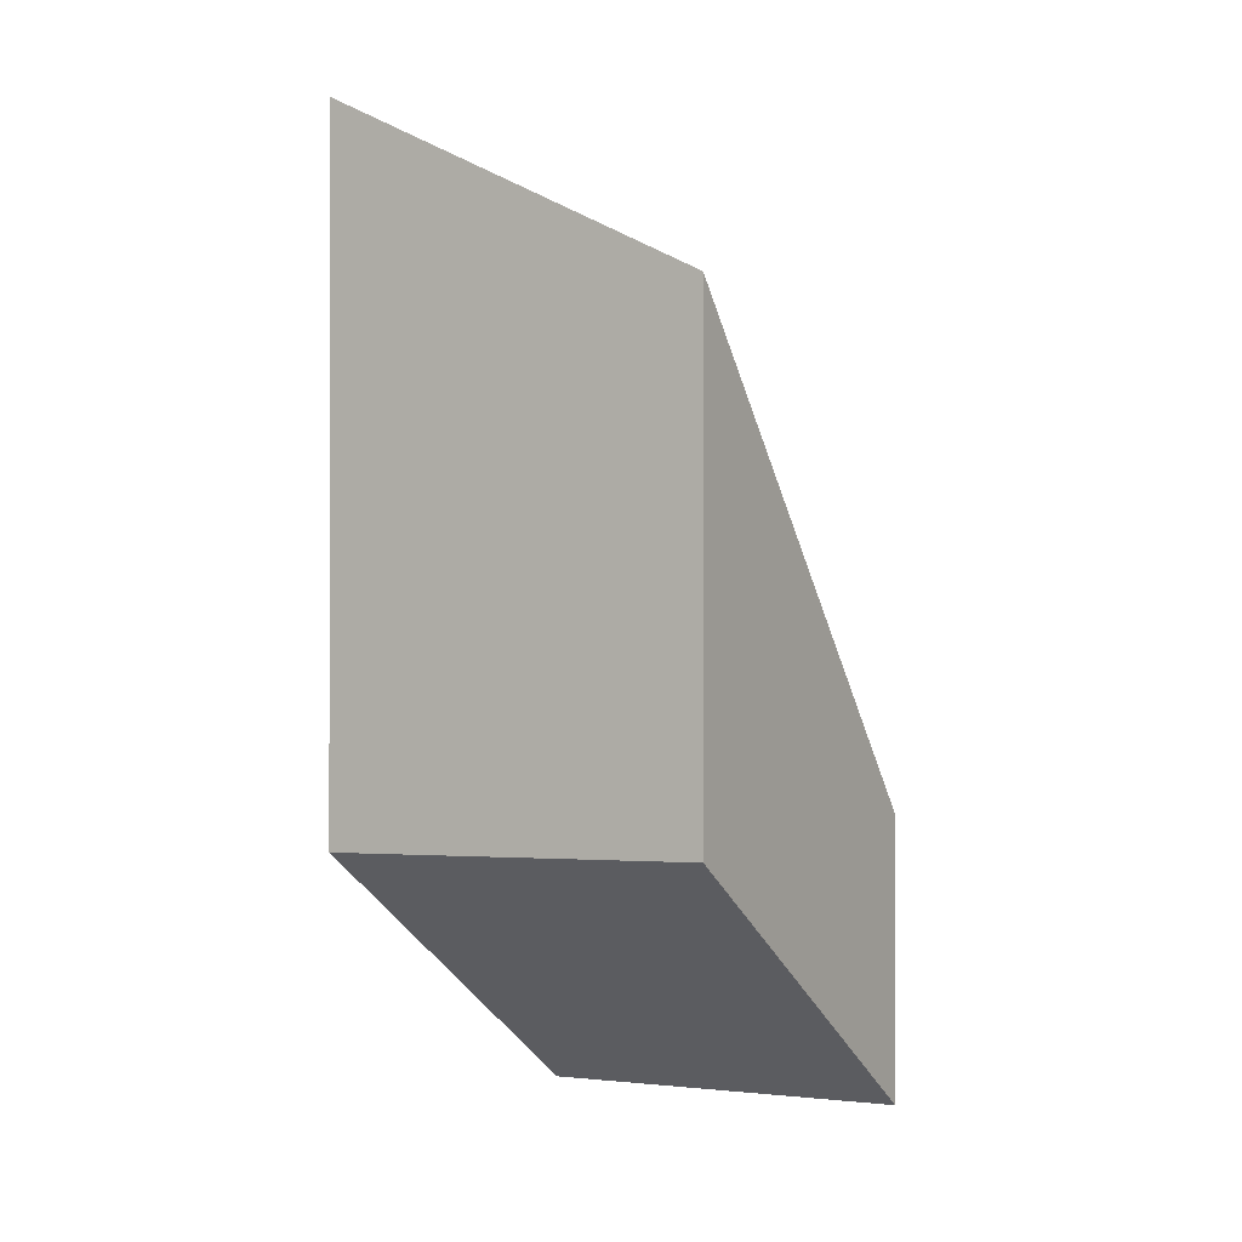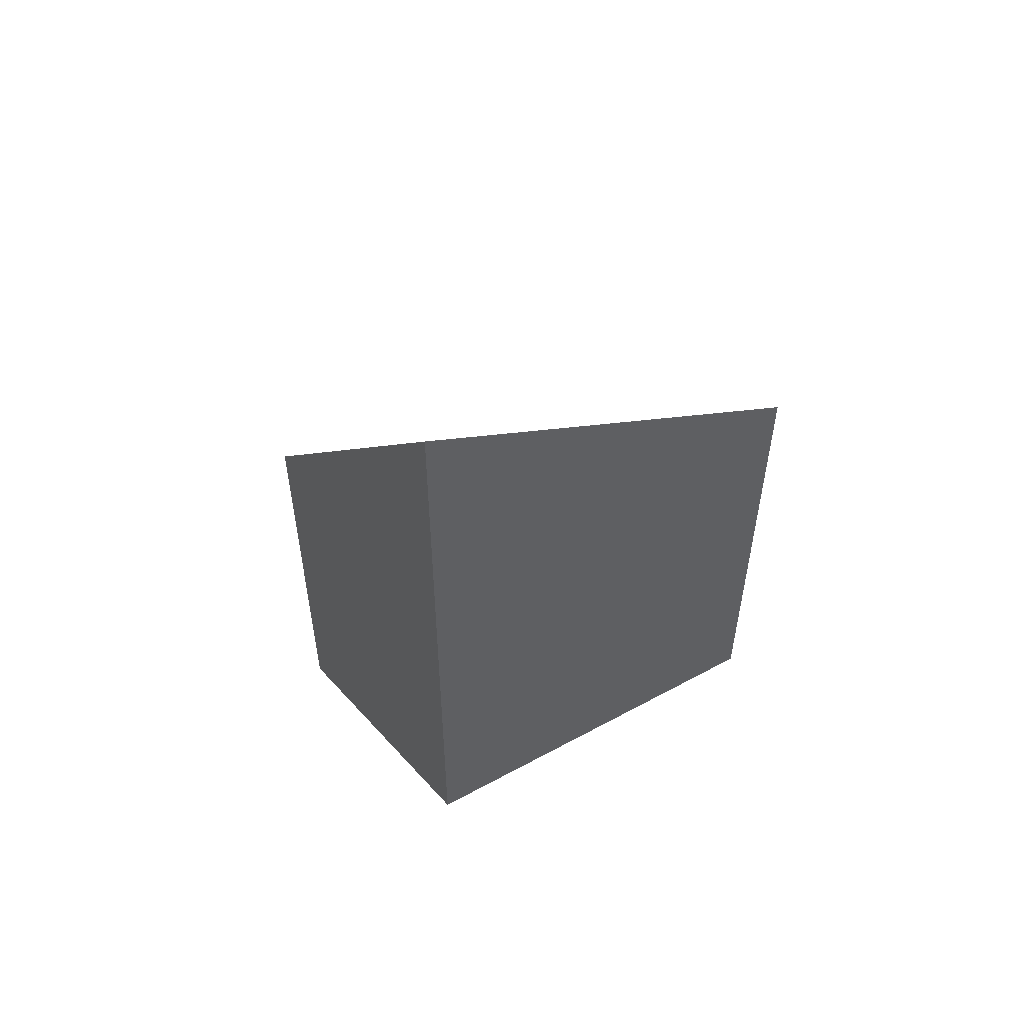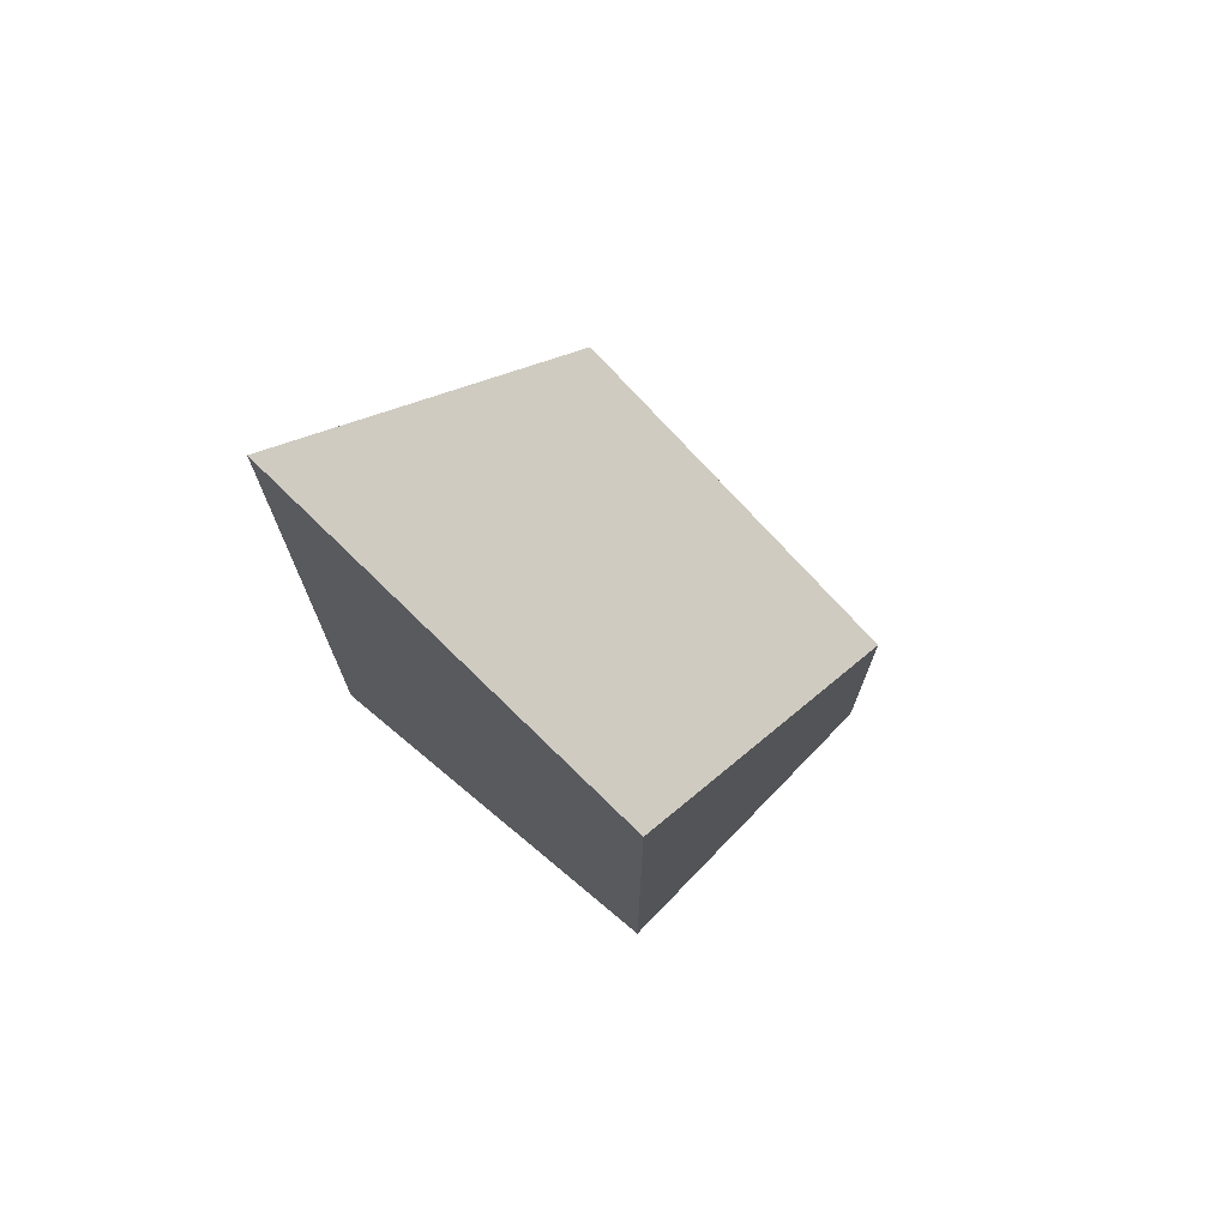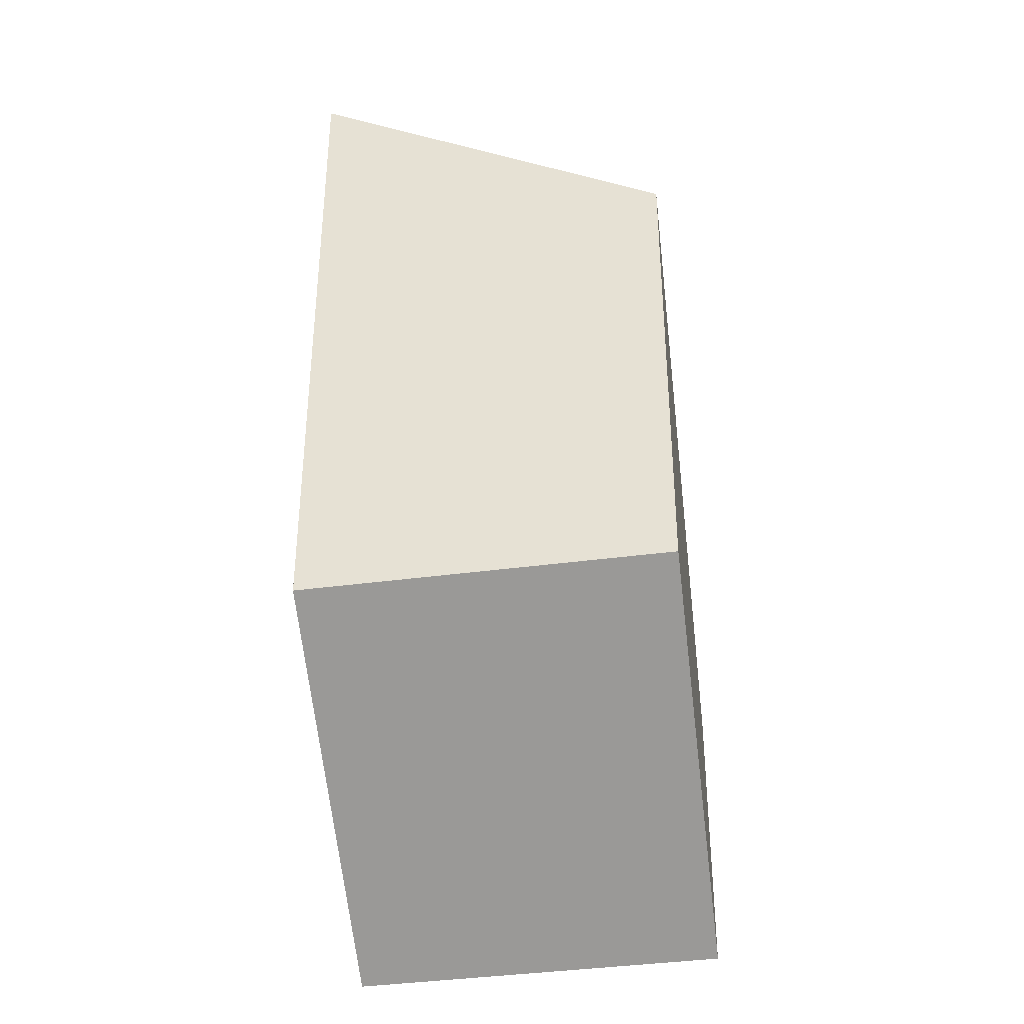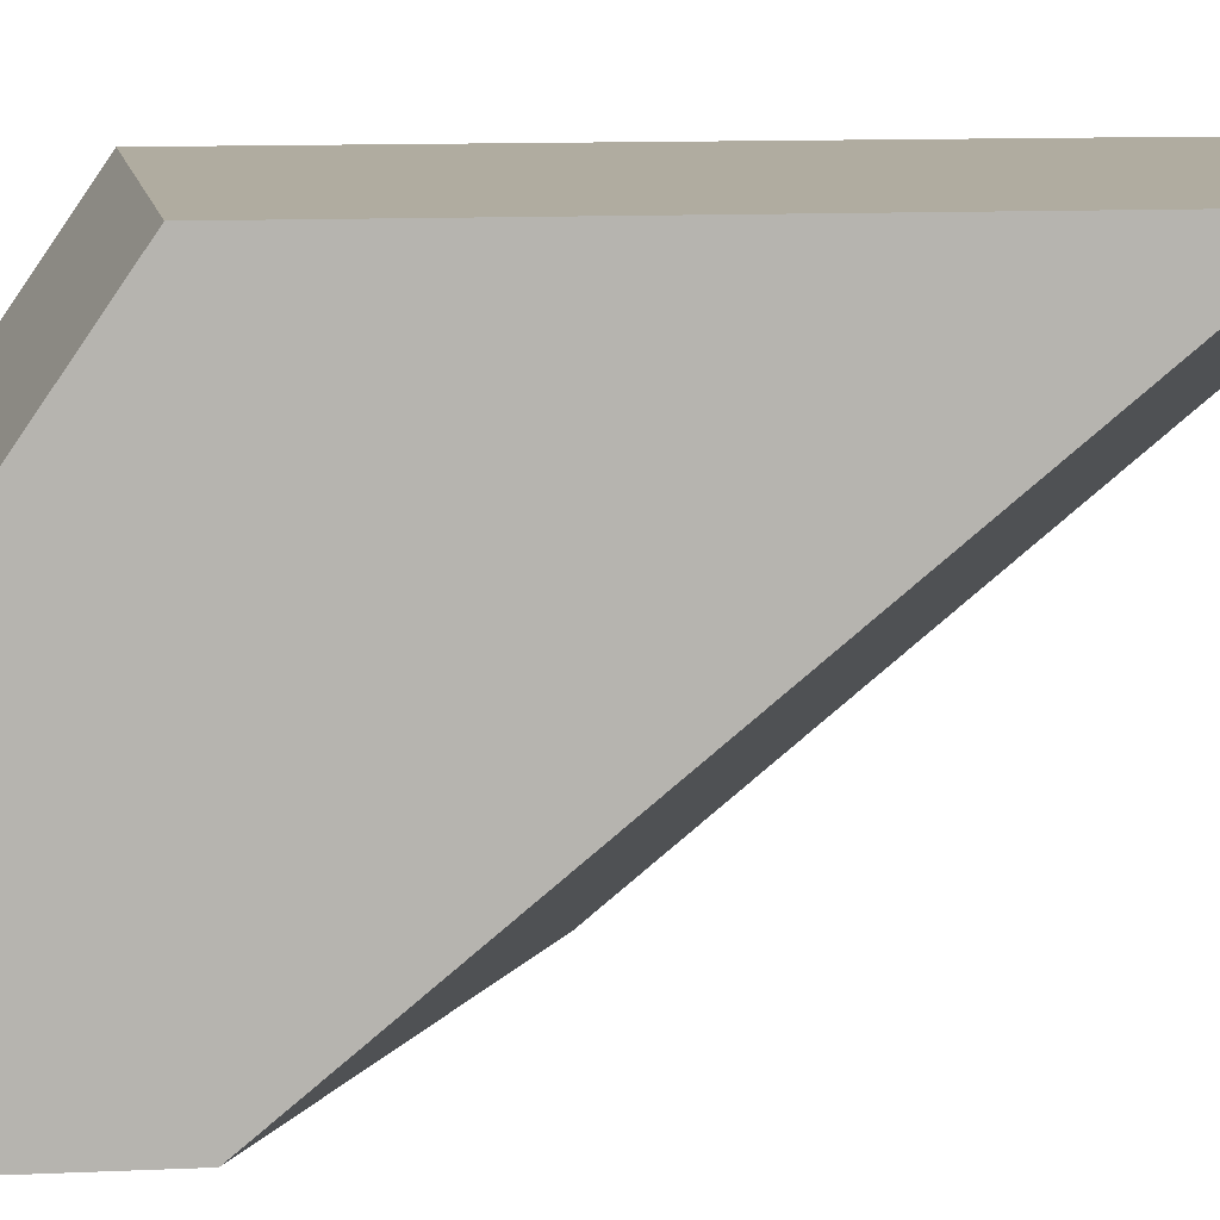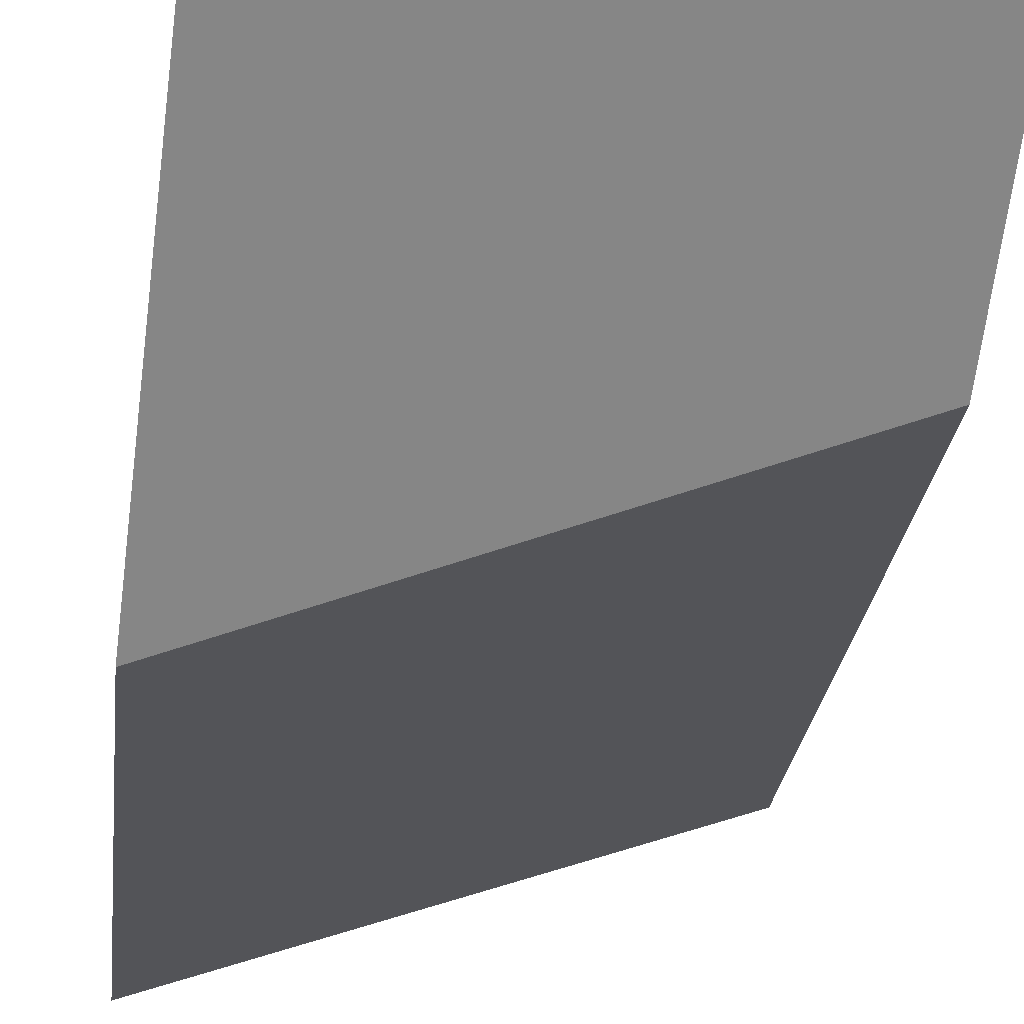
<metadata>
{"format":"obj","ext":"obj","renderer":"f3d","projection":"perspective","resolution":1024,"background":"white","views":[{"elev":-0.6,"azim":-149.3,"up":"+Z"},{"elev":54.8,"azim":150.7,"up":"+Z"},{"elev":72.9,"azim":-139.9,"up":"+Z"},{"elev":-35.1,"azim":-171.6,"up":"+Z"},{"elev":9.9,"azim":-97.2,"up":"+Y"},{"elev":-62.0,"azim":172.9,"up":"+Y"}]}
</metadata>
<code>
g IL_SqG_Prop5_sh_7
v 0.05 0.006214 -0.08464
v 0.05 0.05 -0.05452
v 0.05 -0.05 -0.1233
v -0.009725 0.05 -0.05305
v 0.002049 -0.05 -0.1221
v -0.05 0.05 -0.05205
v -0.05 -0.05 -0.1208
v -0.05 -0.005587 -0.09029
v 0.05 0.05 0.1233
v 0.05 0.02609 0.09424
v 0.05 -0.05 0.001706
v -0.02518 0.05 0.08603
v 0.01381 -0.05 -0.01624
v -0.05 0.05 0.07372
v -0.05 -0.05 -0.04789
v -0.05 -0.01502 -0.005359
v 0.05 0.006214 -0.08464
v 0.05 0.006214 -0.08464
v 0.05 0.006214 -0.08464
v 0.05 0.006214 -0.08464
v 0.05 0.006214 -0.08464
v 0.05 0.006214 -0.08464
v 0.05 0.006214 -0.08464
v 0.05 0.05 -0.05452
v 0.05 0.05 -0.05452
v 0.05 0.05 -0.05452
v 0.05 -0.05 -0.1233
v 0.05 -0.05 -0.1233
v -0.009725 0.05 -0.05305
v -0.009725 0.05 -0.05305
v -0.009725 0.05 -0.05305
v -0.009725 0.05 -0.05305
v -0.009725 0.05 -0.05305
v 0.002049 -0.05 -0.1221
v 0.002049 -0.05 -0.1221
v 0.002049 -0.05 -0.1221
v 0.002049 -0.05 -0.1221
v 0.002049 -0.05 -0.1221
v 0.002049 -0.05 -0.1221
v -0.05 0.05 -0.05205
v -0.05 0.05 -0.05205
v -0.05 0.05 -0.05205
v -0.05 -0.05 -0.1208
v -0.05 -0.05 -0.1208
v -0.05 -0.005587 -0.09029
v -0.05 -0.005587 -0.09029
v -0.05 -0.005587 -0.09029
v -0.05 -0.005587 -0.09029
v -0.05 -0.005587 -0.09029
v -0.05 -0.005587 -0.09029
v 0.05 0.05 0.1233
v 0.05 0.05 0.1233
v 0.05 0.05 0.1233
v 0.05 0.02609 0.09424
v 0.05 0.02609 0.09424
v 0.05 0.02609 0.09424
v 0.05 -0.05 0.001706
v 0.05 -0.05 0.001706
v 0.05 -0.05 0.001706
v 0.05 -0.05 0.001706
v 0.05 -0.05 0.001706
v -0.02518 0.05 0.08603
v -0.02518 0.05 0.08603
v -0.02518 0.05 0.08603
v -0.02518 0.05 0.08603
v -0.02518 0.05 0.08603
v -0.02518 0.05 0.08603
v -0.02518 0.05 0.08603
v 0.01381 -0.05 -0.01624
v 0.01381 -0.05 -0.01624
v 0.01381 -0.05 -0.01624
v 0.01381 -0.05 -0.01624
v -0.05 0.05 0.07372
v -0.05 0.05 0.07372
v -0.05 0.05 0.07372
v -0.05 -0.05 -0.04789
v -0.05 -0.05 -0.04789
v -0.05 -0.05 -0.04789
v -0.05 -0.05 -0.04789
v -0.05 -0.01502 -0.005359
v -0.05 -0.01502 -0.005359
v -0.05 -0.01502 -0.005359
v -0.05 -0.01502 -0.005359
v -0.05 -0.01502 -0.005359
g IL_SqG_Prop5_sh_7_0
f 29 40 14
f 41 45 16
f 12 31 73
f 80 74 42
f 81 47 15
f 24 33 62
f 49 7 77
f 20 25 9
f 64 51 26
f 36 70 78
f 79 44 37
f 38 27 11
f 57 28 21
f 10 22 52
f 72 39 59
f 23 55 60
g IL_SqG_Prop5_sh_7_1
f 8 6 4
f 46 30 1
f 48 17 5
f 32 2 18
f 63 75 82
f 83 76 13
f 34 43 50
f 19 3 35
f 84 69 65
f 54 53 66
f 71 58 67
f 61 56 68

</code>
